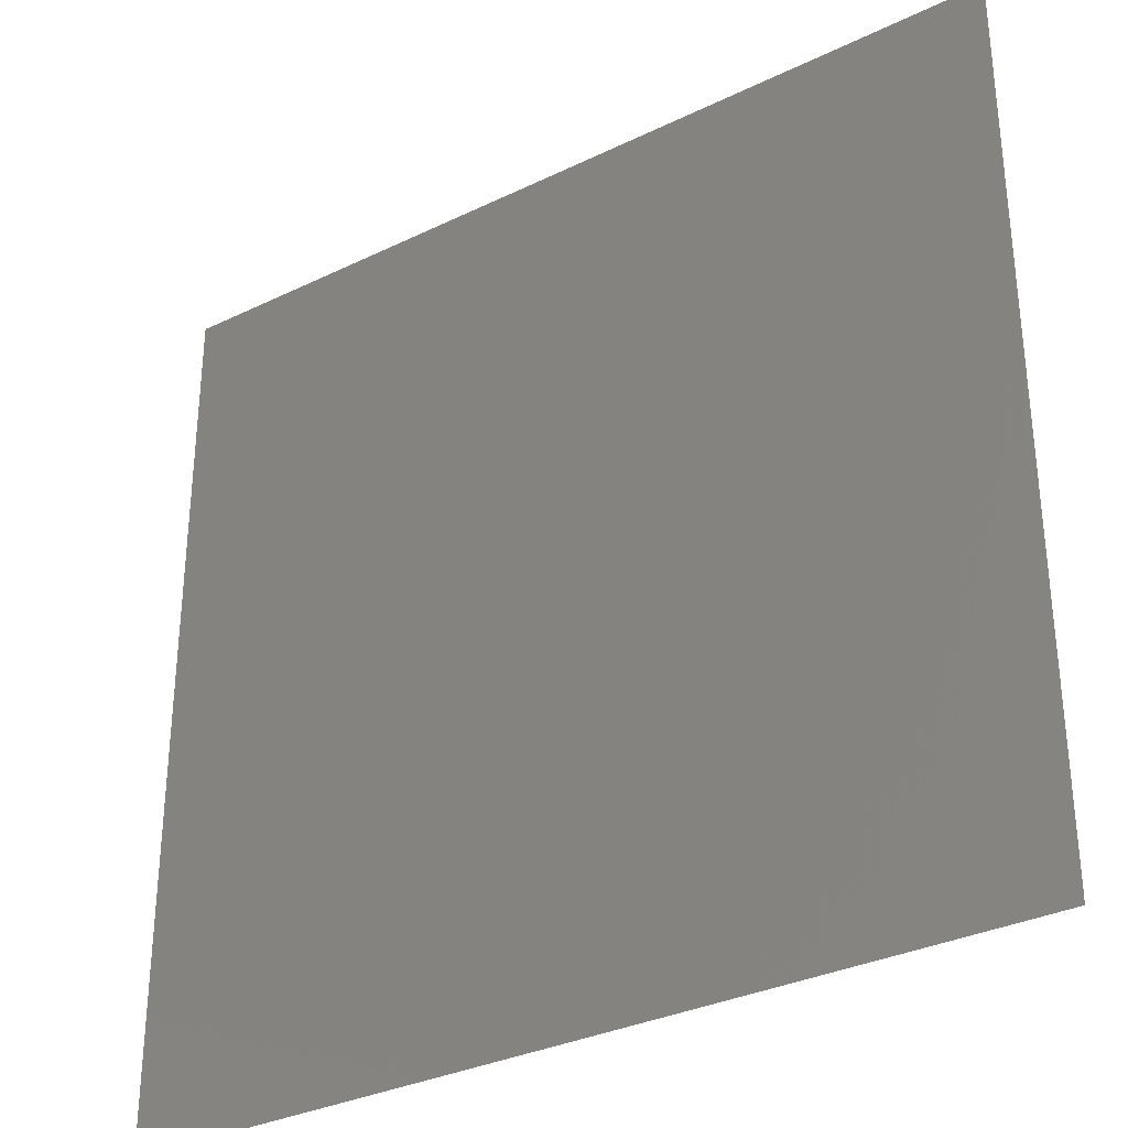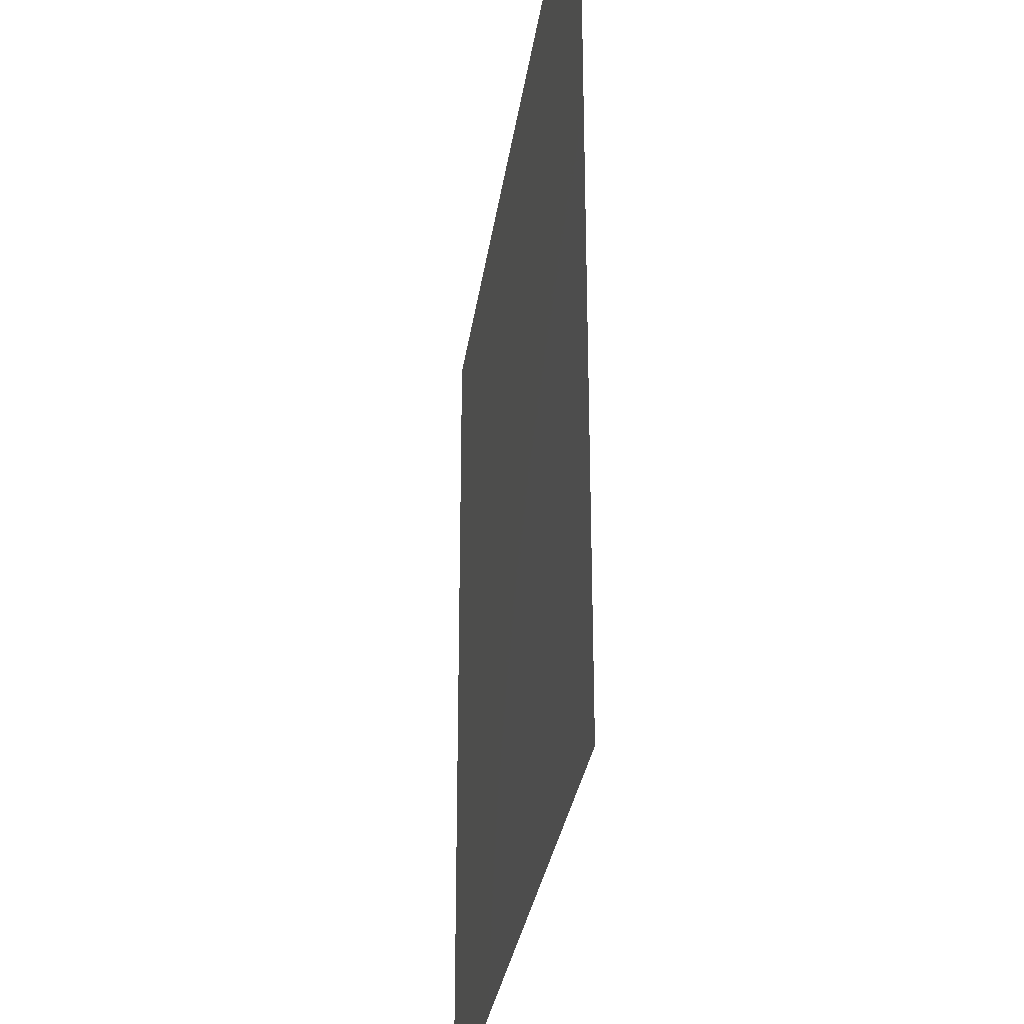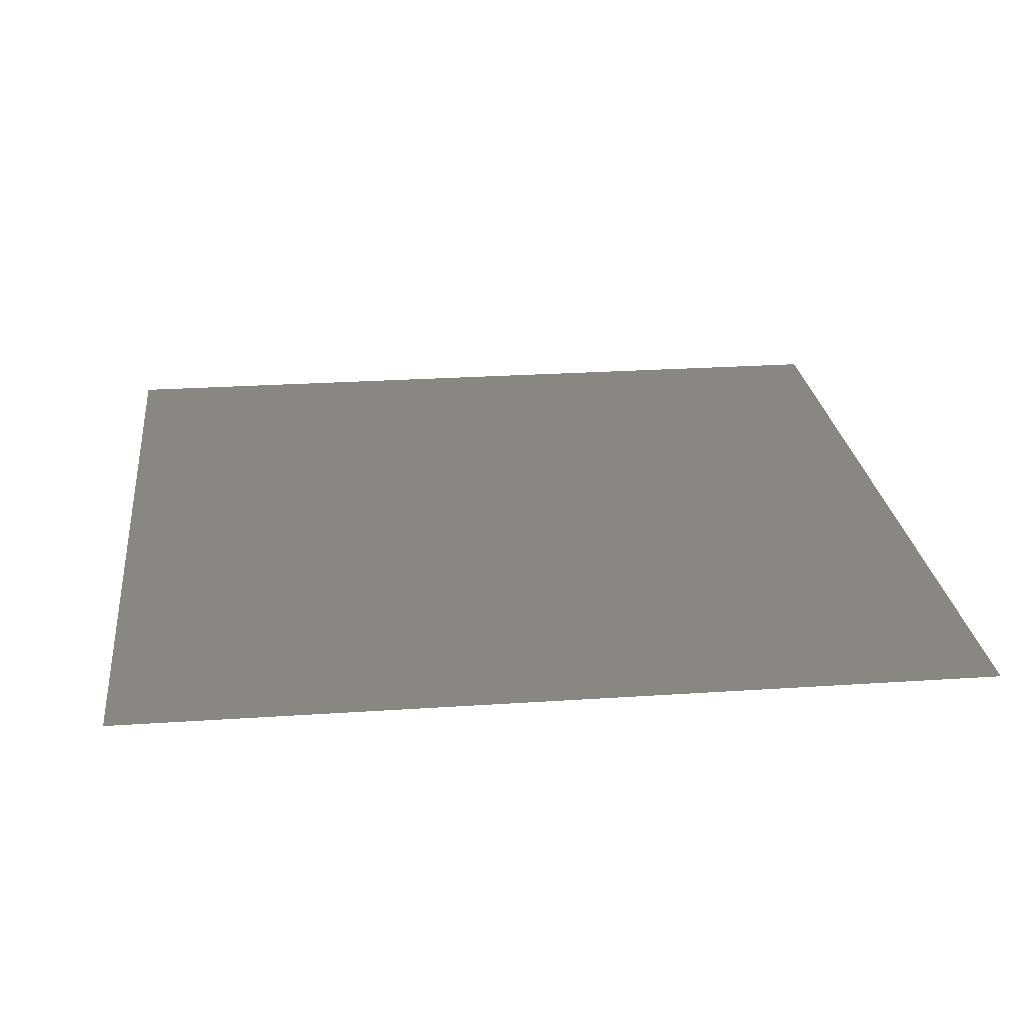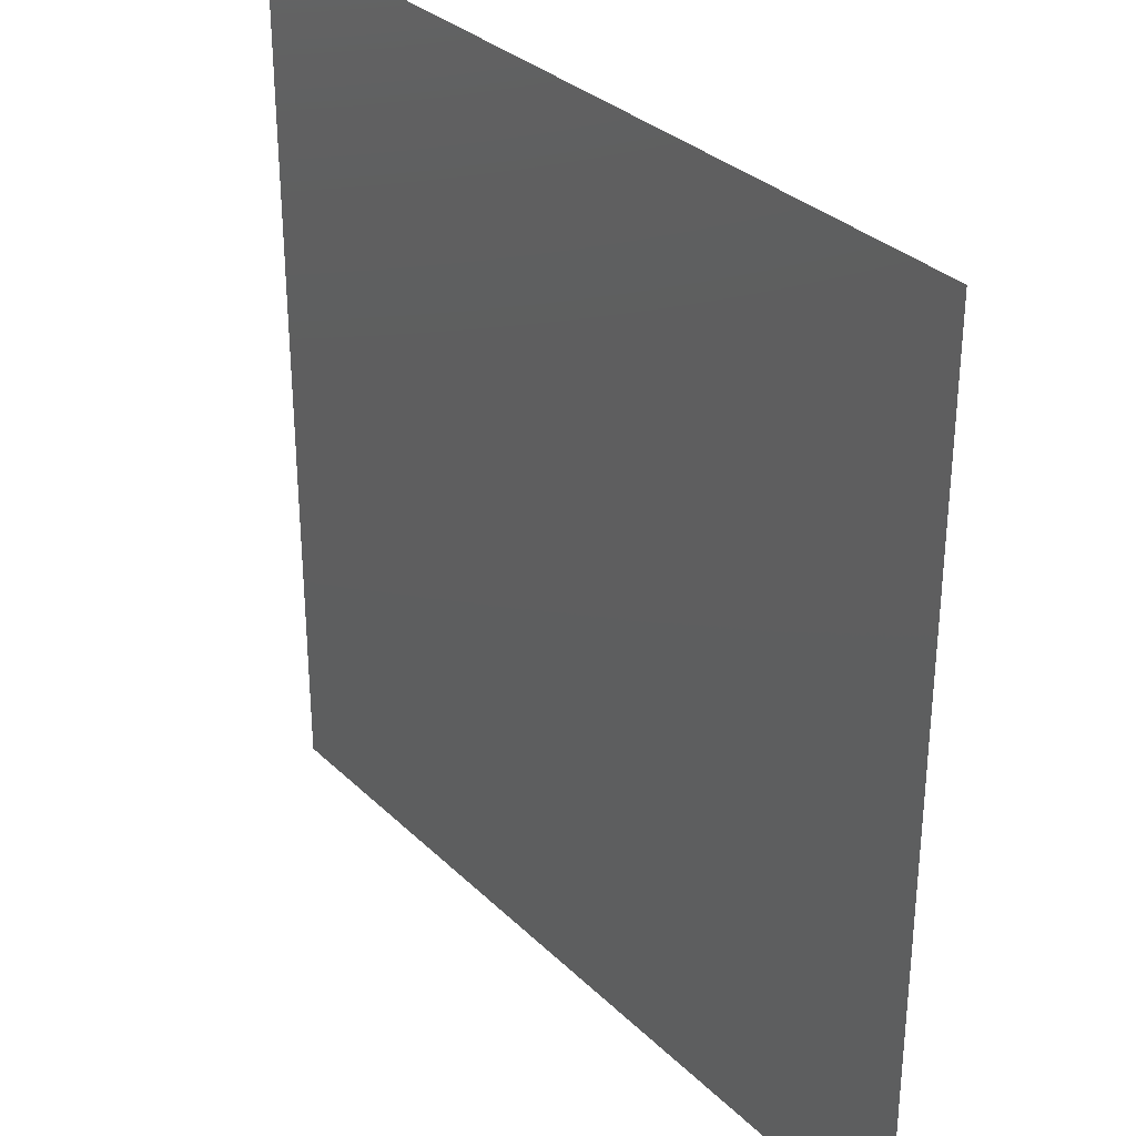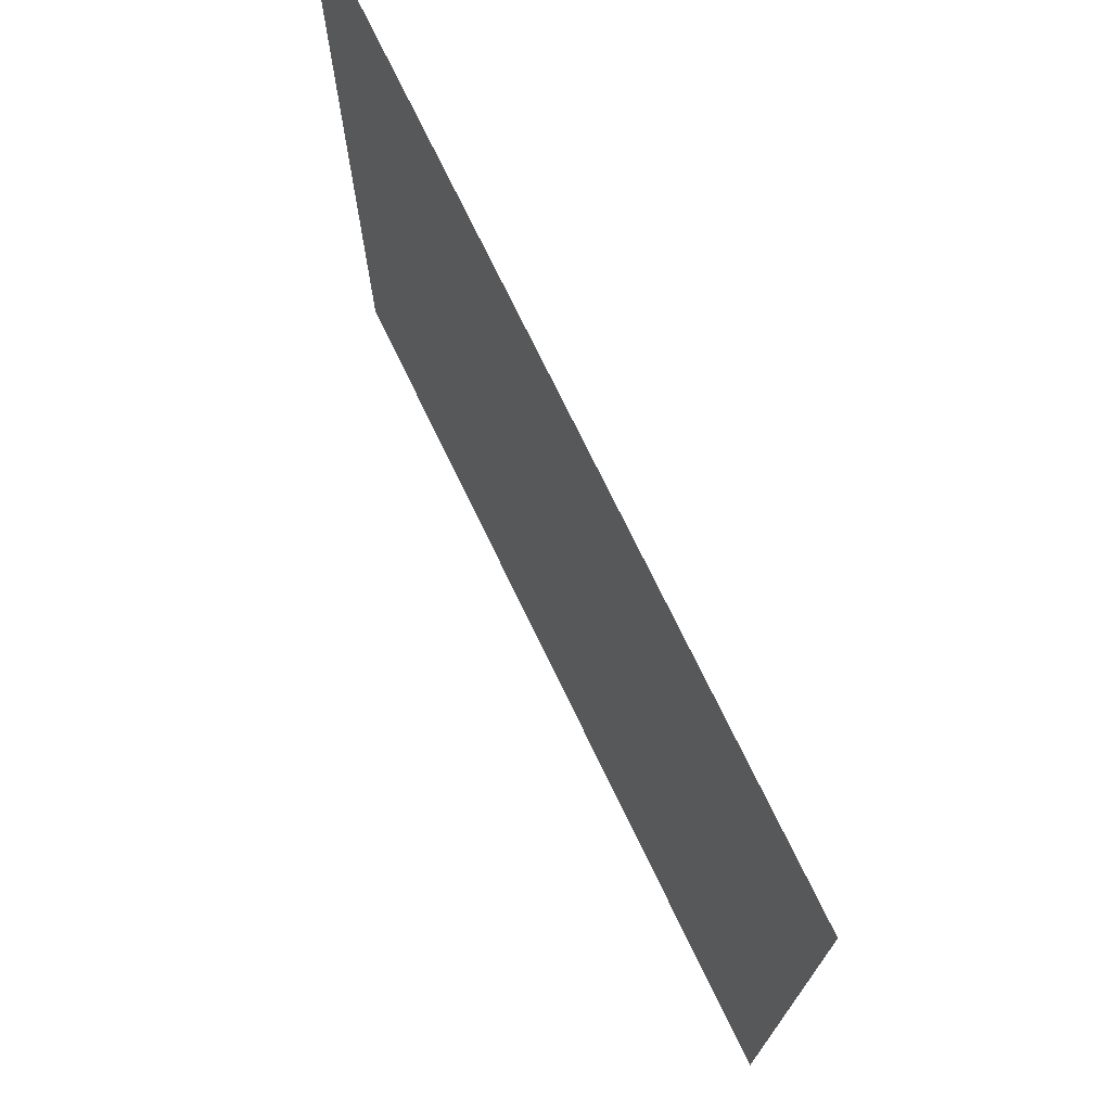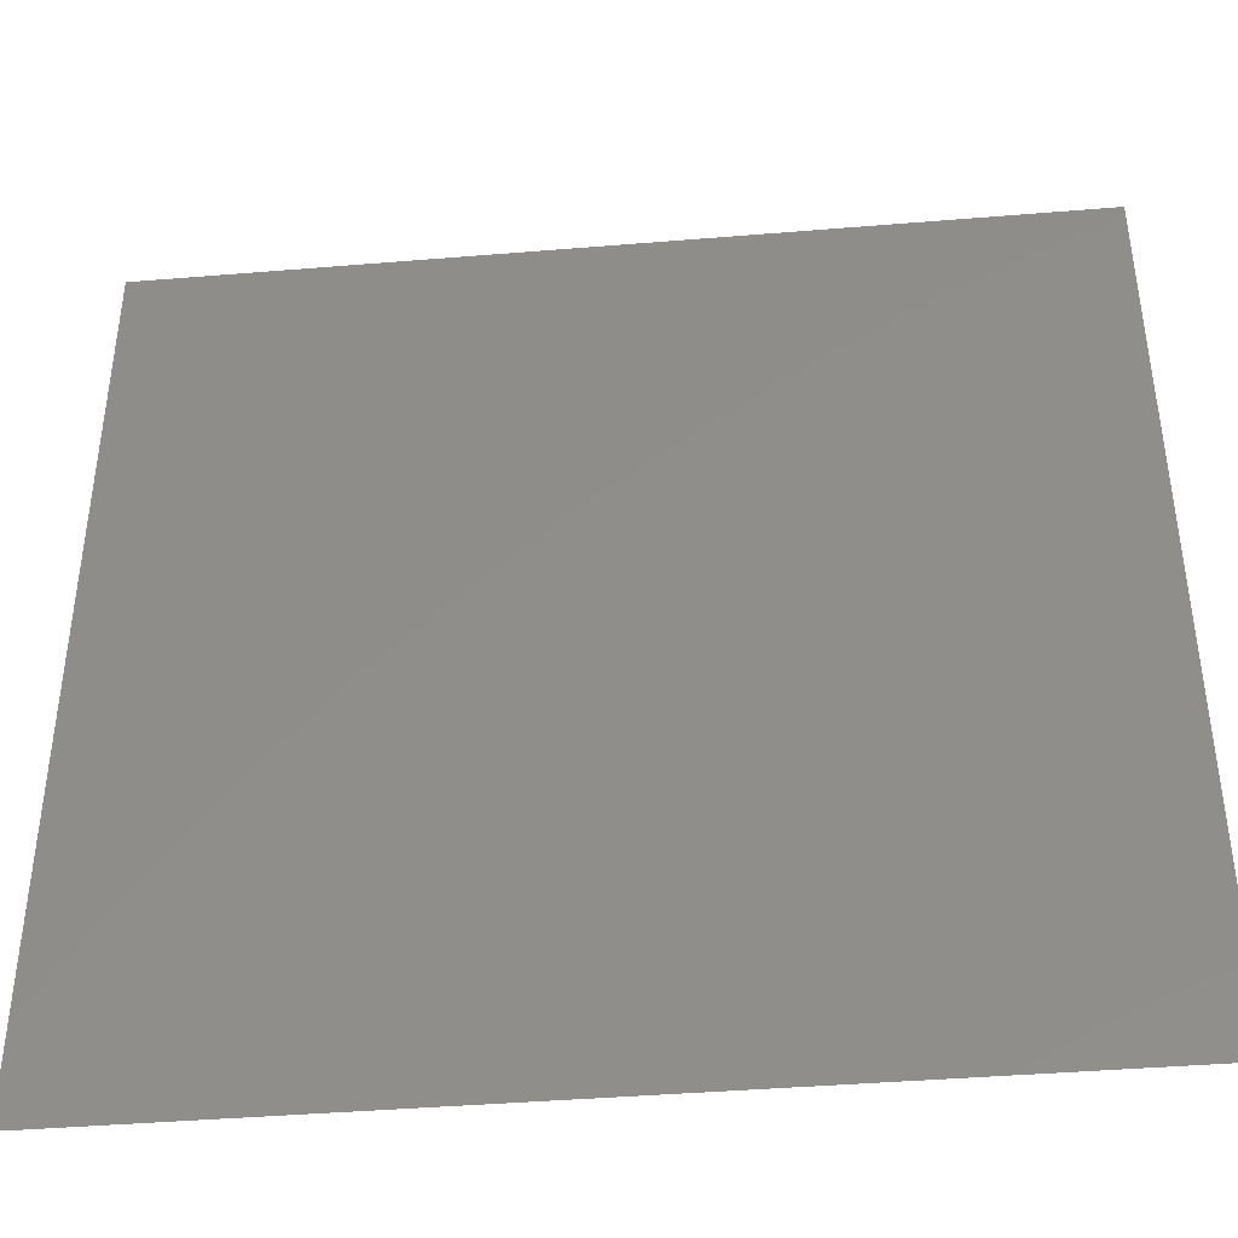
<metadata>
{"format":"stl","ext":"stl","renderer":"f3d","projection":"perspective","resolution":1024,"background":"white","views":[{"elev":-32.5,"azim":34.1,"up":"+Y"},{"elev":-29.7,"azim":-97.7,"up":"+Y"},{"elev":24.8,"azim":173.7,"up":"+Z"},{"elev":31.9,"azim":53.0,"up":"+Y"},{"elev":74.0,"azim":64.2,"up":"+Y"},{"elev":-41.8,"azim":5.7,"up":"+Y"}]}
</metadata>
<code>
# stl→obj: 5 verts, 3 faces
v 0 0 0
v 0 1 0
v 1 0 0
v 0.5 0.5 0
v 1 1 0
f 1 2 3
f 4 2 5
f 4 5 3

</code>
